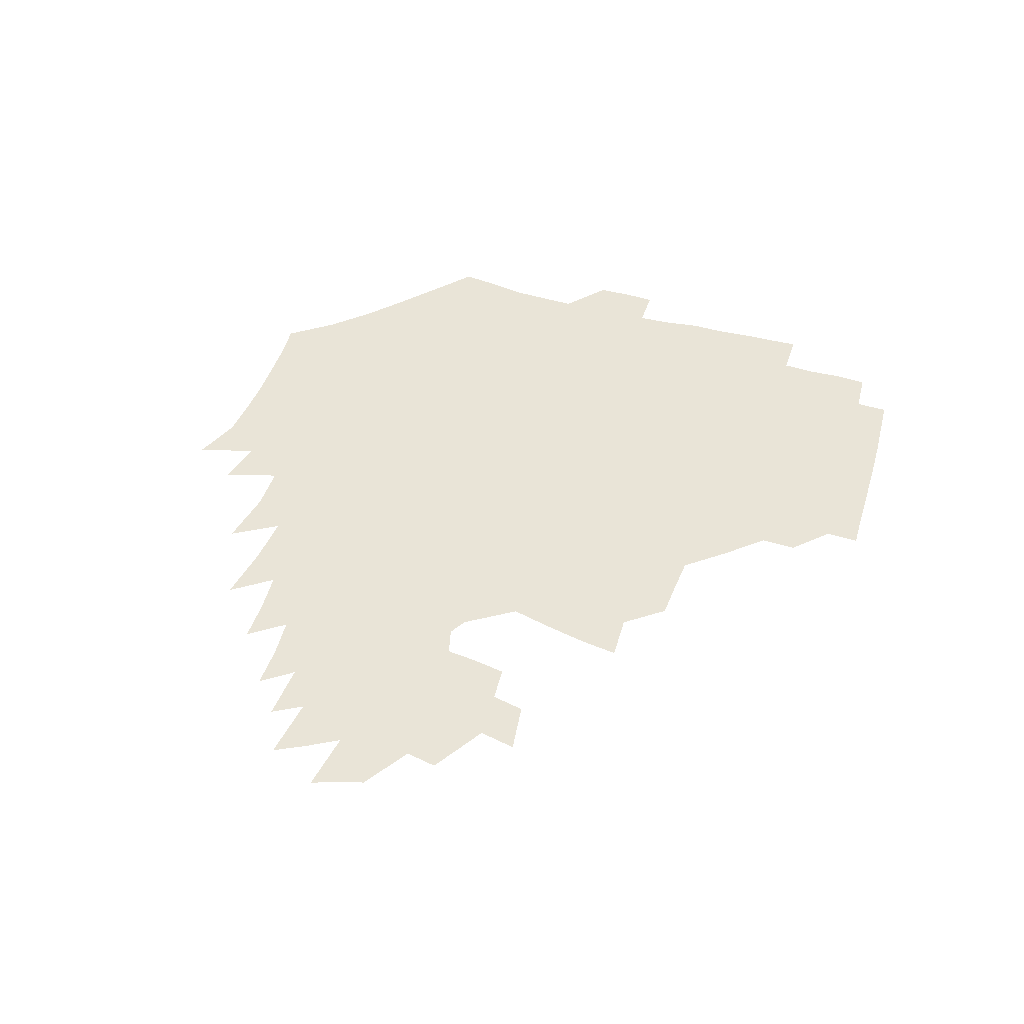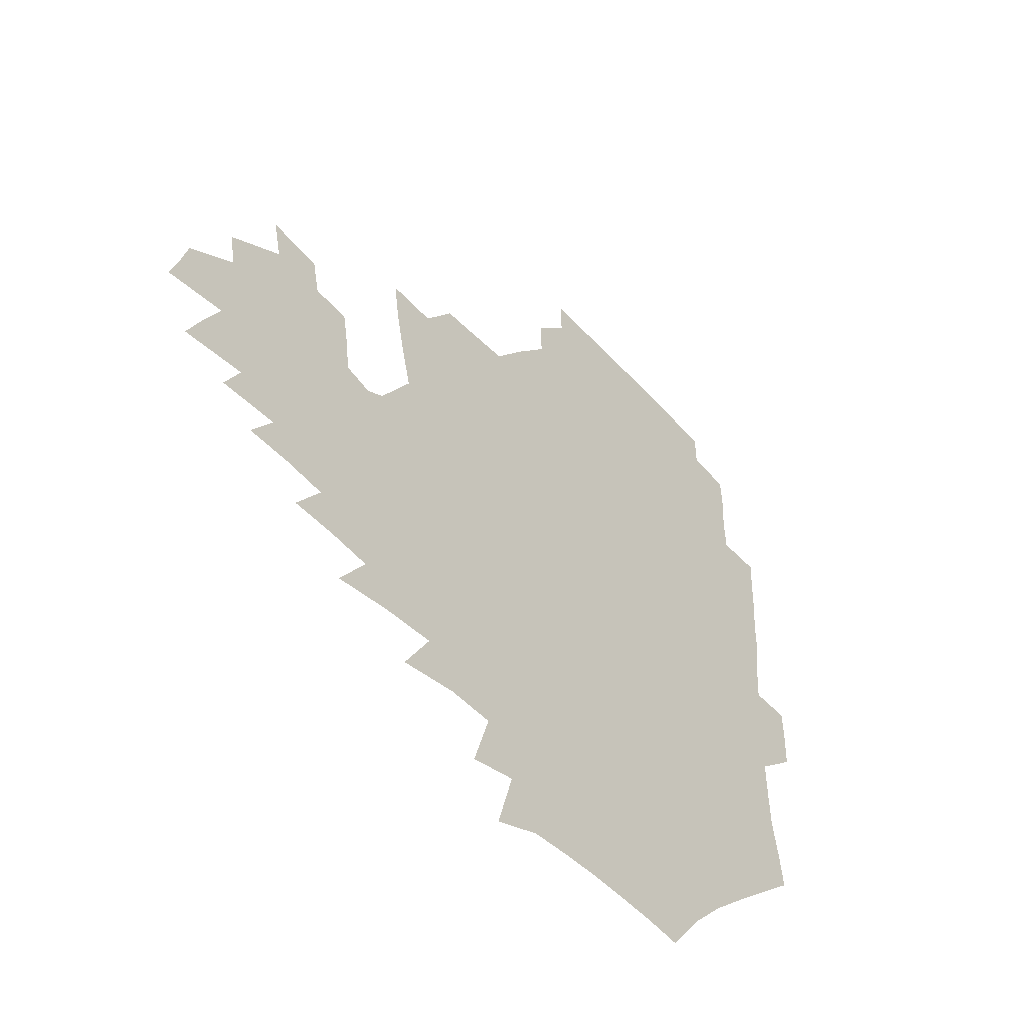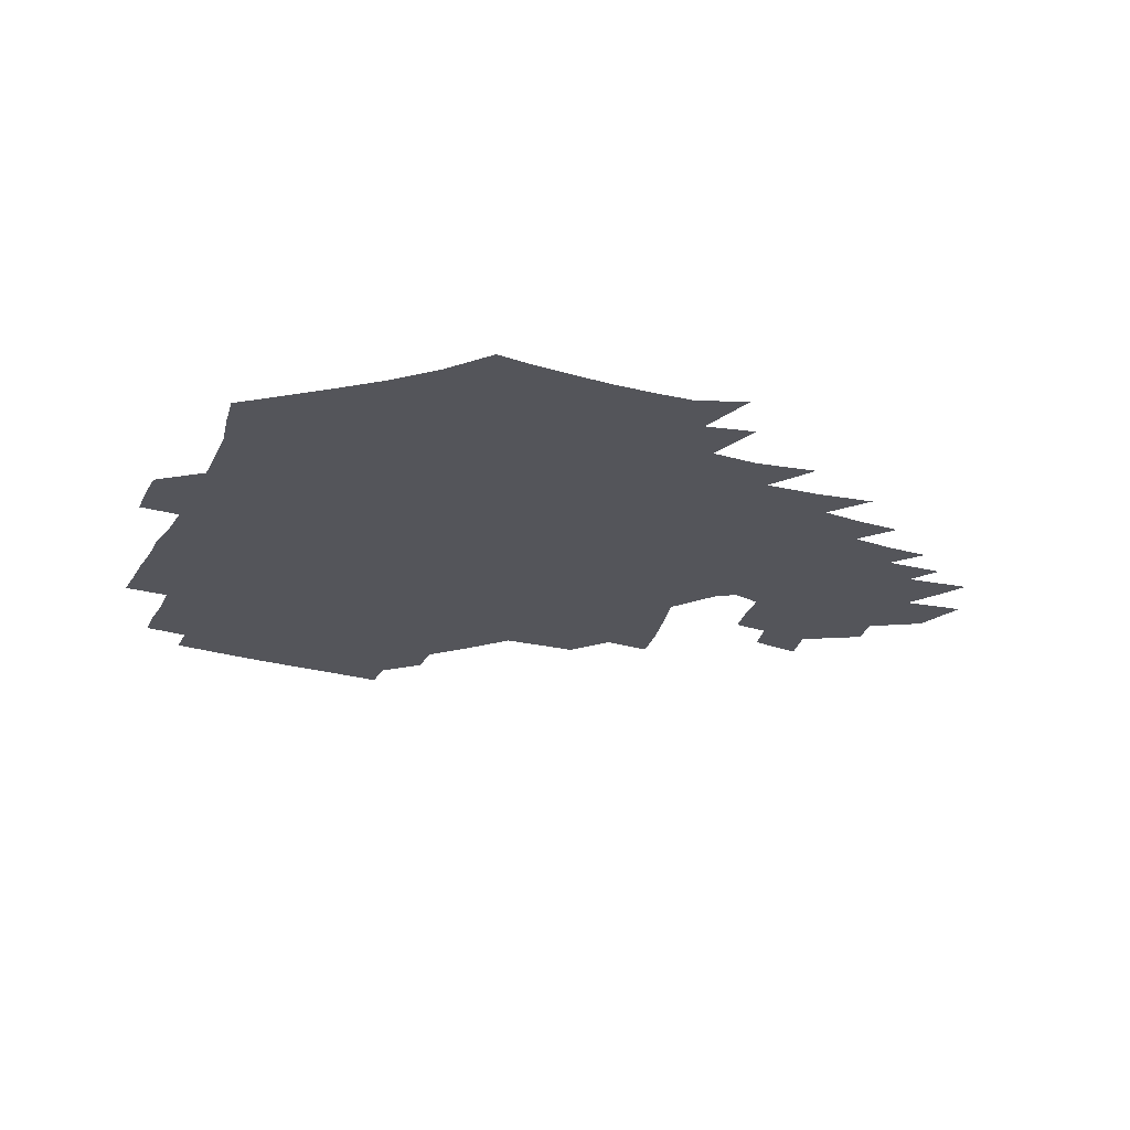
<metadata>
{"format":"obj","ext":"obj","renderer":"f3d","projection":"perspective","resolution":1024,"background":"white","views":[{"elev":43.2,"azim":108.9,"up":"+Z"},{"elev":-46.3,"azim":130.4,"up":"+Y"},{"elev":-24.9,"azim":-23.0,"up":"+Z"}]}
</metadata>
<code>
v 189.1 254.9 0
v 188.9 269.3 0
v 189.4 283.2 0
v 202.1 176.9 0
v 204.2 192 0
v 207.2 208.3 0
v 207.8 224.1 0
v 208.2 239.9 0
v 207.5 254.8 0
v 207.7 269.5 0
v 207.4 283.7 0
v 206.7 298.7 0
v 204.5 313.9 0
v 204.7 328.8 0
v 203.8 343.5 0
v 203.6 357.5 0
v 203 370.8 0
v 218.6 163.8 0
v 220.1 178.8 0
v 223.1 194.8 0
v 224.9 210.3 0
v 227.9 226.1 0
v 228.6 240.9 0
v 226.4 255.5 0
v 226.2 270.2 0
v 225.6 284.8 0
v 225.1 299.6 0
v 224.6 314.4 0
v 223.5 329.2 0
v 223.6 343.7 0
v 223.9 357.8 0
v 222.8 371.3 0
v 223.5 385.7 0
v 222.8 400.1 0
v 223.5 414.1 0
v 236.1 149.8 0
v 236 164.9 0
v 238.5 180.7 0
v 239.9 196 0
v 241.4 211.3 0
v 242.7 226.4 0
v 245.1 241.6 0
v 243.1 256 0
v 241.8 270.7 0
v 241.3 285.5 0
v 242.4 300.3 0
v 240.9 315.1 0
v 240.5 330 0
v 241.2 344.6 0
v 241.3 359 0
v 240.8 373.4 0
v 241.2 387.7 0
v 241.5 402 0
v 242.6 416 0
v 242.9 430 0
v 253.9 134.9 0
v 255.2 151.6 0
v 255.8 167.2 0
v 256.3 182.3 0
v 257.3 197.5 0
v 257.8 212.4 0
v 258.3 227.1 0
v 259.2 241.9 0
v 258.5 256.4 0
v 257.5 271.1 0
v 257.1 286 0
v 256.5 300.9 0
v 256.4 315.8 0
v 257.1 330.7 0
v 257.1 345.4 0
v 257.4 360 0
v 257.1 374.6 0
v 257.2 389.1 0
v 258.1 403.5 0
v 258.8 417.6 0
v 259.8 431.4 0
v 270.4 118.8 0
v 272.9 138.1 0
v 273.1 153.8 0
v 272.8 168.8 0
v 273.4 184 0
v 273.1 198.5 0
v 273.7 213.2 0
v 273.7 227.7 0
v 273.7 242.2 0
v 272.8 256.8 0
v 271.9 271.5 0
v 271.3 286.4 0
v 271.4 301.3 0
v 271.3 316.3 0
v 271.9 331.2 0
v 271.9 346 0
v 271.5 360.8 0
v 272.4 375.5 0
v 272.5 390.1 0
v 273.9 404.7 0
v 274 418.8 0
v 275.6 432.8 0
v 285.4 100 0
v 287.9 122.2 0
v 288.7 139.7 0
v 288.4 155 0
v 288.9 170.5 0
v 288.7 185 0
v 288.7 199.5 0
v 288.7 213.9 0
v 288.9 228.3 0
v 288.1 242.5 0
v 287.3 257 0
v 286.3 271.9 0
v 286.4 286.6 0
v 286 301.6 0
v 286.1 316.6 0
v 286.4 331.6 0
v 286.5 346.5 0
v 287 361.4 0
v 287.1 376.2 0
v 288 391.1 0
v 288.2 405.5 0
v 289.2 419.8 0
v 289.8 433.6 0
v 302.4 102 0
v 303.7 124.4 0
v 303.6 141 0
v 303.3 156.1 0
v 303.3 171.4 0
v 303.3 186 0
v 302.7 200 0
v 303.4 214.7 0
v 303.8 228.7 0
v 302.7 242.7 0
v 301.6 257.2 0
v 300.9 272 0
v 300.9 286.8 0
v 300.5 301.9 0
v 300.9 316.9 0
v 300.9 331.9 0
v 301.3 346.9 0
v 301.6 361.8 0
v 301.8 376.6 0
v 302.5 391.5 0
v 302.6 406 0
v 303.6 420.4 0
v 304.2 434.3 0
v 319.3 103 0
v 318.7 124.6 0
v 318.1 141.4 0
v 317.7 157.1 0
v 317.5 172.4 0
v 317.2 186.9 0
v 317.2 201.1 0
v 317.3 215.2 0
v 317.7 229.1 0
v 317 242.7 0
v 316.2 257 0
v 315.4 272 0
v 315.1 287 0
v 315 302.1 0
v 315.2 317 0
v 315.5 332 0
v 315.8 347 0
v 316.3 362 0
v 316.5 376.9 0
v 317 392 0
v 317.5 406.6 0
v 318.1 420.9 0
v 318.6 434.9 0
v 336.2 103.8 0
v 333.9 124.5 0
v 332.7 141.3 0
v 331.8 157.5 0
v 331.2 173.2 0
v 330.8 187.4 0
v 330.6 201.6 0
v 330.6 215.4 0
v 330.8 229.4 0
v 330.5 242.9 0
v 330.2 256.8 0
v 329.5 271.9 0
v 329.2 287.6 0
v 329.4 302.2 0
v 329.8 317 0
v 330.2 332 0
v 330.6 347.1 0
v 331 362 0
v 331.5 377.1 0
v 331.8 392.2 0
v 332.3 406.8 0
v 332.7 421.3 0
v 333.2 435.4 0
v 353.2 103.6 0
v 349.6 124.2 0
v 347.4 141.7 0
v 346 157.4 0
v 344.9 173.3 0
v 344.3 187.8 0
v 344 202 0
v 343.8 216 0
v 343.7 229.6 0
v 343.8 243 0
v 343.7 256.9 0
v 343.5 271.7 0
v 343.3 287.2 0
v 343.7 301.9 0
v 344.3 316.7 0
v 345.1 331.6 0
v 345.5 346.8 0
v 346.1 361.9 0
v 346.8 377 0
v 347.3 392.1 0
v 347.3 407.3 0
v 347.9 421.9 0
v 348.3 436.3 0
v 370.4 102.9 0
v 365.9 123.5 0
v 362.5 141.9 0
v 360.4 157.9 0
v 358.6 173.9 0
v 358 187.8 0
v 357.3 202.2 0
v 356.8 216.3 0
v 356.7 230.1 0
v 356.8 243.3 0
v 357 256.8 0
v 357.2 271.4 0
v 357.6 286.2 0
v 358.2 301.1 0
v 359 316 0
v 359.9 331.2 0
v 360.7 346.3 0
v 361.6 361.5 0
v 362.5 376.7 0
v 363.1 392.1 0
v 363.5 407.4 0
v 391.9 95.51 0
v 384.3 120.6 0
v 378.3 142.4 0
v 375.1 158.5 0
v 372.9 173.9 0
v 371.2 189 0
v 370.6 202.6 0
v 369.7 217 0
v 369.4 230.3 0
v 369.4 243.5 0
v 370 256.8 0
v 370.8 270.9 0
v 371.6 285.2 0
v 372.6 299.8 0
v 373.6 315.1 0
v 374.8 330.4 0
v 376.1 345.6 0
v 377.2 360.7 0
v 378.5 376.1 0
v 405.8 116.4 0
v 398 140.2 0
v 390.6 159 0
v 387.5 174.2 0
v 385.6 188.8 0
v 383.7 203.4 0
v 382.3 217.5 0
v 381.9 230.7 0
v 382.2 243.6 0
v 382.9 256.7 0
v 383.9 270.3 0
v 385.1 284.2 0
v 386.6 298.9 0
v 388.1 314 0
v 389.7 329.4 0
v 391.2 344.5 0
v 393.1 359.6 0
v 418.8 141.1 0
v 409.7 158.5 0
v 405.1 173.2 0
v 402 187.9 0
v 398.5 202.8 0
v 396.4 216.9 0
v 396.6 230 0
v 396 243.4 0
v 396.2 256.6 0
v 397.4 269.9 0
v 399 283.7 0
v 400.5 297.8 0
v 402.7 312.9 0
v 404.5 328 0
v 406.6 343.3 0
v 409.6 358.9 0
v 445.2 137.4 0
v 432.4 157.2 0
v 423.4 172.9 0
v 420.1 186.7 0
v 414.9 201.9 0
v 410.4 216.9 0
v 410.2 229.8 0
v 410 242.9 0
v 410.8 256 0
v 411.7 269.3 0
v 412.8 282.7 0
v 414.9 296.6 0
v 418 311.6 0
v 419.9 326.8 0
v 422.6 342.3 0
v 426.5 358.6 0
v 456 156.3 0
v 446.8 171.3 0
v 440.5 185.3 0
v 433.7 200.4 0
v 426.7 216.1 0
v 424.3 229.4 0
v 423.7 242.3 0
v 425.2 255 0
v 426.2 268 0
v 427.4 281.2 0
v 430.9 294.7 0
v 434.4 310 0
v 437.3 326 0
v 440.2 342 0
v 481.8 153.3 0
v 468.4 170.7 0
v 459.5 185 0
v 453.5 198.7 0
v 445.5 214.3 0
v 440.8 228.2 0
v 439.7 240.9 0
v 440.8 253.3 0
v 441.6 265.9 0
v 445.2 278 0
v 450.1 290.3 0
v 454.6 308.5 0
v 458.5 326.6 0
v 461 343.4 0
v 487 172.7 0
v 476.9 186.7 0
v 469.2 200.1 0
v 463.7 213 0
v 457.4 227.1 0
v 454.9 239.4 0
v 456.8 250.4 0
v 459.7 260.8 0
v 465 269.3 0
v 506.3 173.6 0
v 494.2 188.9 0
v 485.5 201.8 0
v 477.1 215.1 0
v 472.2 227.1 0
v 468.9 238.5 0
v 468.5 248.6 0
v 470 257.6 0
v 473 265.3 0
v 512.3 191 0
v 503.8 203.2 0
v 496.9 215.3 0
v 490.5 226.9 0
v 487 237.8 0
v 484.5 248.2 0
v 484 258.1 0
v 485.3 268.8 0
v 486.8 282.5 0
v 489.4 297 0
v 531.8 191.6 0
v 521.2 205 0
v 517.5 216.2 0
v 510.6 227.8 0
v 506.9 239.1 0
v 505.2 250.5 0
v 504.4 262 0
v 503.1 273.5 0
v 503.4 285.5 0
v 505.3 298.6 0
v 508.4 313 0
v 547.2 204.6 0
v 539.5 217.2 0
v 534.2 228.8 0
v 529.7 240.4 0
v 527.6 251.7 0
v 526.1 263.3 0
v 525.2 275.3 0
v 527.1 287.8 0
v 527.8 300.5 0
v 531.3 316.6 0
v 568 214.7 0
v 561 227.6 0
v 552.7 241.1 0
v 550.8 251.7 0
v 549.5 262.4 0
v 550.1 273 0
v 552.8 286.7 0
v 579.7 238.2 0
v 575.5 249.3 0
v 572 260.4 0
f 8 9 1
f 1 9 2
f 9 10 2
f 2 10 3
f 10 11 3
f 18 19 4
f 4 19 5
f 19 20 5
f 5 20 6
f 20 21 6
f 6 21 7
f 21 22 7
f 7 22 8
f 22 23 8
f 8 23 9
f 23 24 9
f 9 24 10
f 24 25 10
f 10 25 11
f 25 26 11
f 11 26 12
f 26 27 12
f 12 27 13
f 27 28 13
f 13 28 14
f 28 29 14
f 14 29 15
f 29 30 15
f 15 30 16
f 30 31 16
f 16 31 17
f 31 32 17
f 36 37 18
f 18 37 19
f 37 38 19
f 19 38 20
f 38 39 20
f 20 39 21
f 39 40 21
f 21 40 22
f 40 41 22
f 22 41 23
f 41 42 23
f 23 42 24
f 42 43 24
f 24 43 25
f 43 44 25
f 25 44 26
f 44 45 26
f 26 45 27
f 45 46 27
f 27 46 28
f 46 47 28
f 28 47 29
f 47 48 29
f 29 48 30
f 48 49 30
f 30 49 31
f 49 50 31
f 31 50 32
f 50 51 32
f 32 51 33
f 51 52 33
f 33 52 34
f 52 53 34
f 34 53 35
f 53 54 35
f 56 57 36
f 36 57 37
f 57 58 37
f 37 58 38
f 58 59 38
f 38 59 39
f 59 60 39
f 39 60 40
f 60 61 40
f 40 61 41
f 61 62 41
f 41 62 42
f 62 63 42
f 42 63 43
f 63 64 43
f 43 64 44
f 64 65 44
f 44 65 45
f 65 66 45
f 45 66 46
f 66 67 46
f 46 67 47
f 67 68 47
f 47 68 48
f 68 69 48
f 48 69 49
f 69 70 49
f 49 70 50
f 70 71 50
f 50 71 51
f 71 72 51
f 51 72 52
f 72 73 52
f 52 73 53
f 73 74 53
f 53 74 54
f 74 75 54
f 54 75 55
f 75 76 55
f 77 78 56
f 56 78 57
f 78 79 57
f 57 79 58
f 79 80 58
f 58 80 59
f 80 81 59
f 59 81 60
f 81 82 60
f 60 82 61
f 82 83 61
f 61 83 62
f 83 84 62
f 62 84 63
f 84 85 63
f 63 85 64
f 85 86 64
f 64 86 65
f 86 87 65
f 65 87 66
f 87 88 66
f 66 88 67
f 88 89 67
f 67 89 68
f 89 90 68
f 68 90 69
f 90 91 69
f 69 91 70
f 91 92 70
f 70 92 71
f 92 93 71
f 71 93 72
f 93 94 72
f 72 94 73
f 94 95 73
f 73 95 74
f 95 96 74
f 74 96 75
f 96 97 75
f 75 97 76
f 97 98 76
f 99 100 77
f 77 100 78
f 100 101 78
f 78 101 79
f 101 102 79
f 79 102 80
f 102 103 80
f 80 103 81
f 103 104 81
f 81 104 82
f 104 105 82
f 82 105 83
f 105 106 83
f 83 106 84
f 106 107 84
f 84 107 85
f 107 108 85
f 85 108 86
f 108 109 86
f 86 109 87
f 109 110 87
f 87 110 88
f 110 111 88
f 88 111 89
f 111 112 89
f 89 112 90
f 112 113 90
f 90 113 91
f 113 114 91
f 91 114 92
f 114 115 92
f 92 115 93
f 115 116 93
f 93 116 94
f 116 117 94
f 94 117 95
f 117 118 95
f 95 118 96
f 118 119 96
f 96 119 97
f 119 120 97
f 97 120 98
f 120 121 98
f 99 122 100
f 122 123 100
f 100 123 101
f 123 124 101
f 101 124 102
f 124 125 102
f 102 125 103
f 125 126 103
f 103 126 104
f 126 127 104
f 104 127 105
f 127 128 105
f 105 128 106
f 128 129 106
f 106 129 107
f 129 130 107
f 107 130 108
f 130 131 108
f 108 131 109
f 131 132 109
f 109 132 110
f 132 133 110
f 110 133 111
f 133 134 111
f 111 134 112
f 134 135 112
f 112 135 113
f 135 136 113
f 113 136 114
f 136 137 114
f 114 137 115
f 137 138 115
f 115 138 116
f 138 139 116
f 116 139 117
f 139 140 117
f 117 140 118
f 140 141 118
f 118 141 119
f 141 142 119
f 119 142 120
f 142 143 120
f 120 143 121
f 143 144 121
f 122 145 123
f 145 146 123
f 123 146 124
f 146 147 124
f 124 147 125
f 147 148 125
f 125 148 126
f 148 149 126
f 126 149 127
f 149 150 127
f 127 150 128
f 150 151 128
f 128 151 129
f 151 152 129
f 129 152 130
f 152 153 130
f 130 153 131
f 153 154 131
f 131 154 132
f 154 155 132
f 132 155 133
f 155 156 133
f 133 156 134
f 156 157 134
f 134 157 135
f 157 158 135
f 135 158 136
f 158 159 136
f 136 159 137
f 159 160 137
f 137 160 138
f 160 161 138
f 138 161 139
f 161 162 139
f 139 162 140
f 162 163 140
f 140 163 141
f 163 164 141
f 141 164 142
f 164 165 142
f 142 165 143
f 165 166 143
f 143 166 144
f 166 167 144
f 145 168 146
f 168 169 146
f 146 169 147
f 169 170 147
f 147 170 148
f 170 171 148
f 148 171 149
f 171 172 149
f 149 172 150
f 172 173 150
f 150 173 151
f 173 174 151
f 151 174 152
f 174 175 152
f 152 175 153
f 175 176 153
f 153 176 154
f 176 177 154
f 154 177 155
f 177 178 155
f 155 178 156
f 178 179 156
f 156 179 157
f 179 180 157
f 157 180 158
f 180 181 158
f 158 181 159
f 181 182 159
f 159 182 160
f 182 183 160
f 160 183 161
f 183 184 161
f 161 184 162
f 184 185 162
f 162 185 163
f 185 186 163
f 163 186 164
f 186 187 164
f 164 187 165
f 187 188 165
f 165 188 166
f 188 189 166
f 166 189 167
f 189 190 167
f 168 191 169
f 191 192 169
f 169 192 170
f 192 193 170
f 170 193 171
f 193 194 171
f 171 194 172
f 194 195 172
f 172 195 173
f 195 196 173
f 173 196 174
f 196 197 174
f 174 197 175
f 197 198 175
f 175 198 176
f 198 199 176
f 176 199 177
f 199 200 177
f 177 200 178
f 200 201 178
f 178 201 179
f 201 202 179
f 179 202 180
f 202 203 180
f 180 203 181
f 203 204 181
f 181 204 182
f 204 205 182
f 182 205 183
f 205 206 183
f 183 206 184
f 206 207 184
f 184 207 185
f 207 208 185
f 185 208 186
f 208 209 186
f 186 209 187
f 209 210 187
f 187 210 188
f 210 211 188
f 188 211 189
f 211 212 189
f 189 212 190
f 212 213 190
f 191 214 192
f 214 215 192
f 192 215 193
f 215 216 193
f 193 216 194
f 216 217 194
f 194 217 195
f 217 218 195
f 195 218 196
f 218 219 196
f 196 219 197
f 219 220 197
f 197 220 198
f 220 221 198
f 198 221 199
f 221 222 199
f 199 222 200
f 222 223 200
f 200 223 201
f 223 224 201
f 201 224 202
f 224 225 202
f 202 225 203
f 225 226 203
f 203 226 204
f 226 227 204
f 204 227 205
f 227 228 205
f 205 228 206
f 228 229 206
f 206 229 207
f 229 230 207
f 207 230 208
f 230 231 208
f 208 231 209
f 231 232 209
f 209 232 210
f 232 233 210
f 210 233 211
f 233 234 211
f 211 234 212
f 214 235 215
f 235 236 215
f 215 236 216
f 236 237 216
f 216 237 217
f 237 238 217
f 217 238 218
f 238 239 218
f 218 239 219
f 239 240 219
f 219 240 220
f 240 241 220
f 220 241 221
f 241 242 221
f 221 242 222
f 242 243 222
f 222 243 223
f 243 244 223
f 223 244 224
f 244 245 224
f 224 245 225
f 245 246 225
f 225 246 226
f 246 247 226
f 226 247 227
f 247 248 227
f 227 248 228
f 248 249 228
f 228 249 229
f 249 250 229
f 229 250 230
f 250 251 230
f 230 251 231
f 251 252 231
f 231 252 232
f 252 253 232
f 232 253 233
f 236 254 237
f 254 255 237
f 237 255 238
f 255 256 238
f 238 256 239
f 256 257 239
f 239 257 240
f 257 258 240
f 240 258 241
f 258 259 241
f 241 259 242
f 259 260 242
f 242 260 243
f 260 261 243
f 243 261 244
f 261 262 244
f 244 262 245
f 262 263 245
f 245 263 246
f 263 264 246
f 246 264 247
f 264 265 247
f 247 265 248
f 265 266 248
f 248 266 249
f 266 267 249
f 249 267 250
f 267 268 250
f 250 268 251
f 268 269 251
f 251 269 252
f 269 270 252
f 252 270 253
f 255 271 256
f 271 272 256
f 256 272 257
f 272 273 257
f 257 273 258
f 273 274 258
f 258 274 259
f 274 275 259
f 259 275 260
f 275 276 260
f 260 276 261
f 276 277 261
f 261 277 262
f 277 278 262
f 262 278 263
f 278 279 263
f 263 279 264
f 279 280 264
f 264 280 265
f 280 281 265
f 265 281 266
f 281 282 266
f 266 282 267
f 282 283 267
f 267 283 268
f 283 284 268
f 268 284 269
f 284 285 269
f 269 285 270
f 285 286 270
f 271 287 272
f 287 288 272
f 272 288 273
f 288 289 273
f 273 289 274
f 289 290 274
f 274 290 275
f 290 291 275
f 275 291 276
f 291 292 276
f 276 292 277
f 292 293 277
f 277 293 278
f 293 294 278
f 278 294 279
f 294 295 279
f 279 295 280
f 295 296 280
f 280 296 281
f 296 297 281
f 281 297 282
f 297 298 282
f 282 298 283
f 298 299 283
f 283 299 284
f 299 300 284
f 284 300 285
f 300 301 285
f 285 301 286
f 301 302 286
f 288 303 289
f 303 304 289
f 289 304 290
f 304 305 290
f 290 305 291
f 305 306 291
f 291 306 292
f 306 307 292
f 292 307 293
f 307 308 293
f 293 308 294
f 308 309 294
f 294 309 295
f 309 310 295
f 295 310 296
f 310 311 296
f 296 311 297
f 311 312 297
f 297 312 298
f 312 313 298
f 298 313 299
f 313 314 299
f 299 314 300
f 314 315 300
f 300 315 301
f 315 316 301
f 301 316 302
f 303 317 304
f 317 318 304
f 304 318 305
f 318 319 305
f 305 319 306
f 319 320 306
f 306 320 307
f 320 321 307
f 307 321 308
f 321 322 308
f 308 322 309
f 322 323 309
f 309 323 310
f 323 324 310
f 310 324 311
f 324 325 311
f 311 325 312
f 325 326 312
f 312 326 313
f 326 327 313
f 313 327 314
f 327 328 314
f 314 328 315
f 328 329 315
f 315 329 316
f 329 330 316
f 318 331 319
f 331 332 319
f 319 332 320
f 332 333 320
f 320 333 321
f 333 334 321
f 321 334 322
f 334 335 322
f 322 335 323
f 335 336 323
f 323 336 324
f 336 337 324
f 324 337 325
f 337 338 325
f 325 338 326
f 338 339 326
f 326 339 327
f 331 340 332
f 340 341 332
f 332 341 333
f 341 342 333
f 333 342 334
f 342 343 334
f 334 343 335
f 343 344 335
f 335 344 336
f 344 345 336
f 336 345 337
f 345 346 337
f 337 346 338
f 346 347 338
f 338 347 339
f 347 348 339
f 341 349 342
f 349 350 342
f 342 350 343
f 350 351 343
f 343 351 344
f 351 352 344
f 344 352 345
f 352 353 345
f 345 353 346
f 353 354 346
f 346 354 347
f 354 355 347
f 347 355 348
f 355 356 348
f 349 359 350
f 359 360 350
f 350 360 351
f 360 361 351
f 351 361 352
f 361 362 352
f 352 362 353
f 362 363 353
f 353 363 354
f 363 364 354
f 354 364 355
f 364 365 355
f 355 365 356
f 365 366 356
f 356 366 357
f 366 367 357
f 357 367 358
f 367 368 358
f 360 370 361
f 370 371 361
f 361 371 362
f 371 372 362
f 362 372 363
f 372 373 363
f 363 373 364
f 373 374 364
f 364 374 365
f 374 375 365
f 365 375 366
f 375 376 366
f 366 376 367
f 376 377 367
f 367 377 368
f 377 378 368
f 368 378 369
f 378 379 369
f 371 380 372
f 380 381 372
f 372 381 373
f 381 382 373
f 373 382 374
f 382 383 374
f 374 383 375
f 383 384 375
f 375 384 376
f 384 385 376
f 376 385 377
f 385 386 377
f 377 386 378
f 382 387 383
f 387 388 383
f 383 388 384
f 388 389 384
f 384 389 385

</code>
